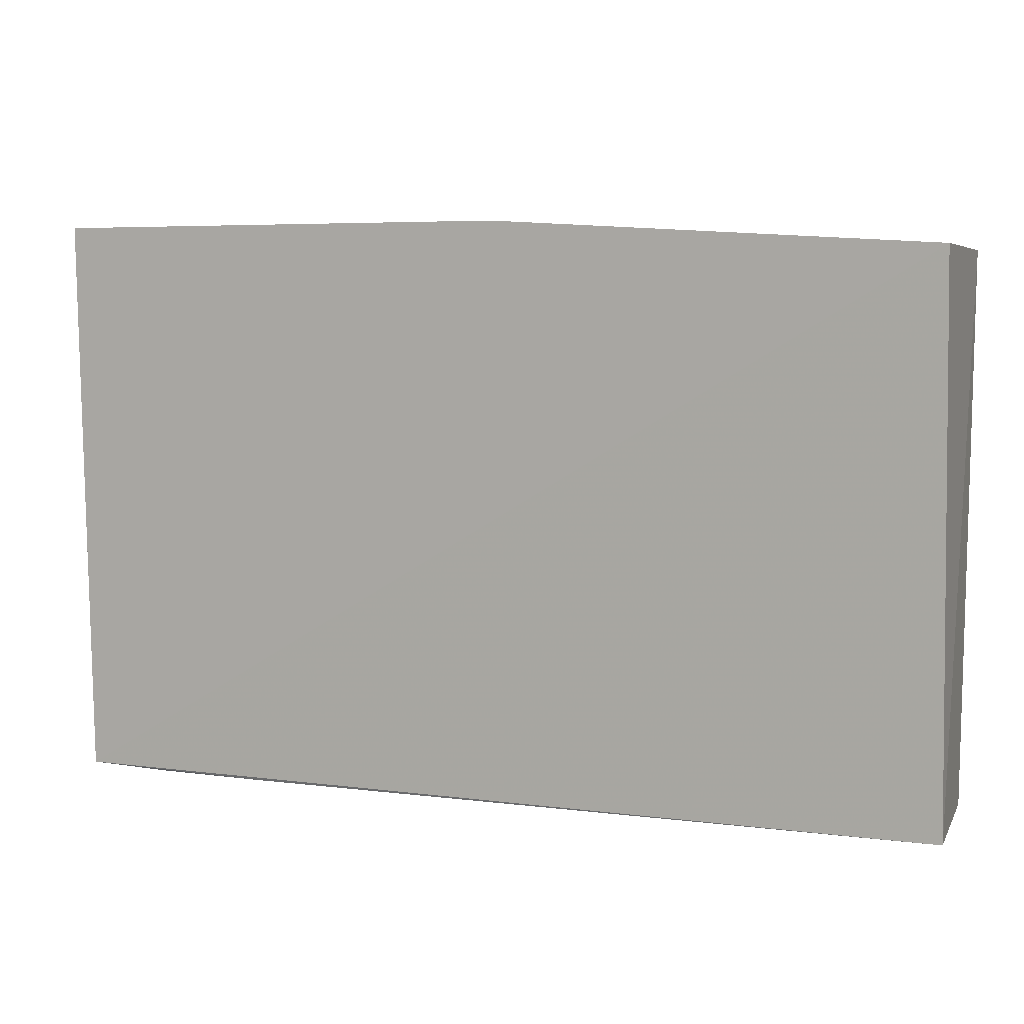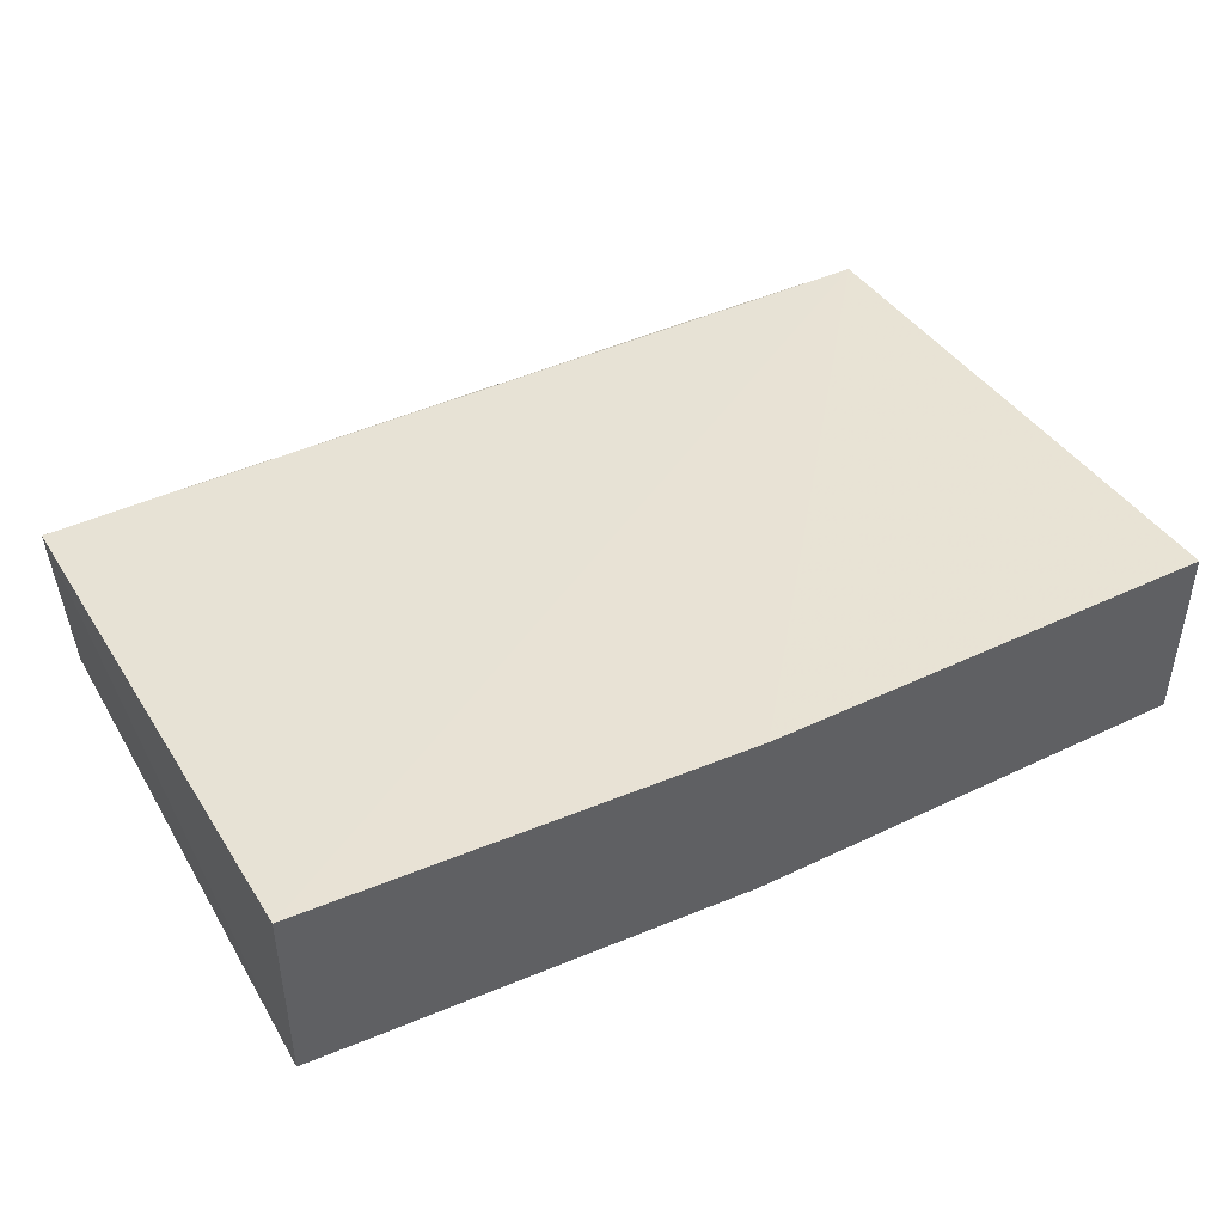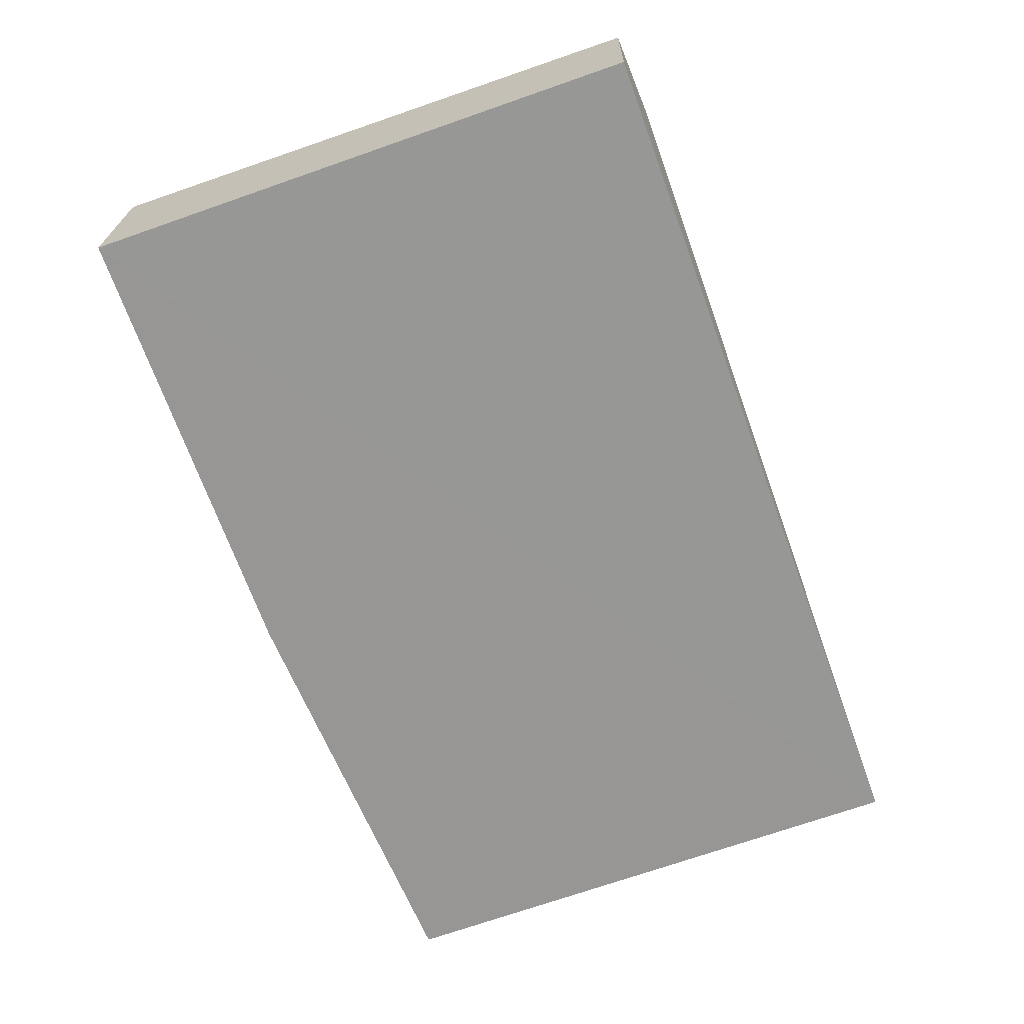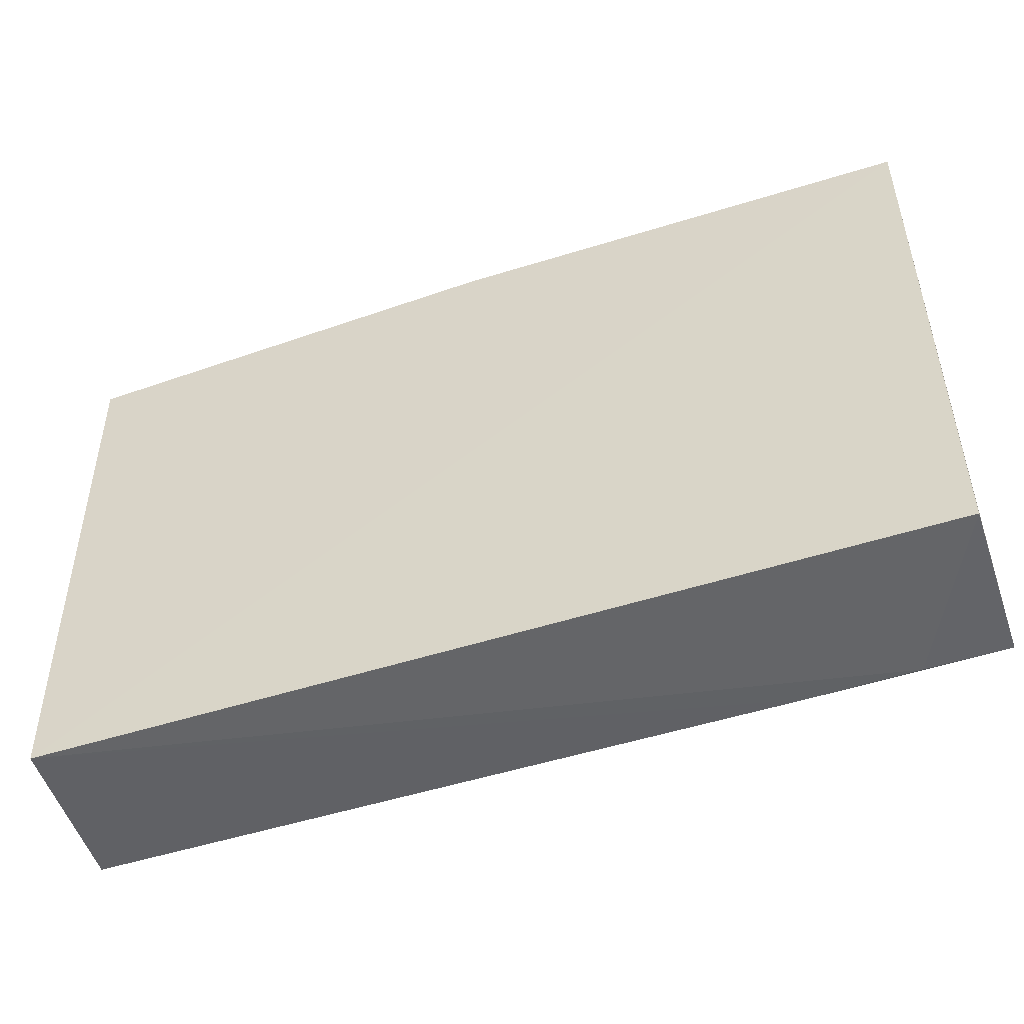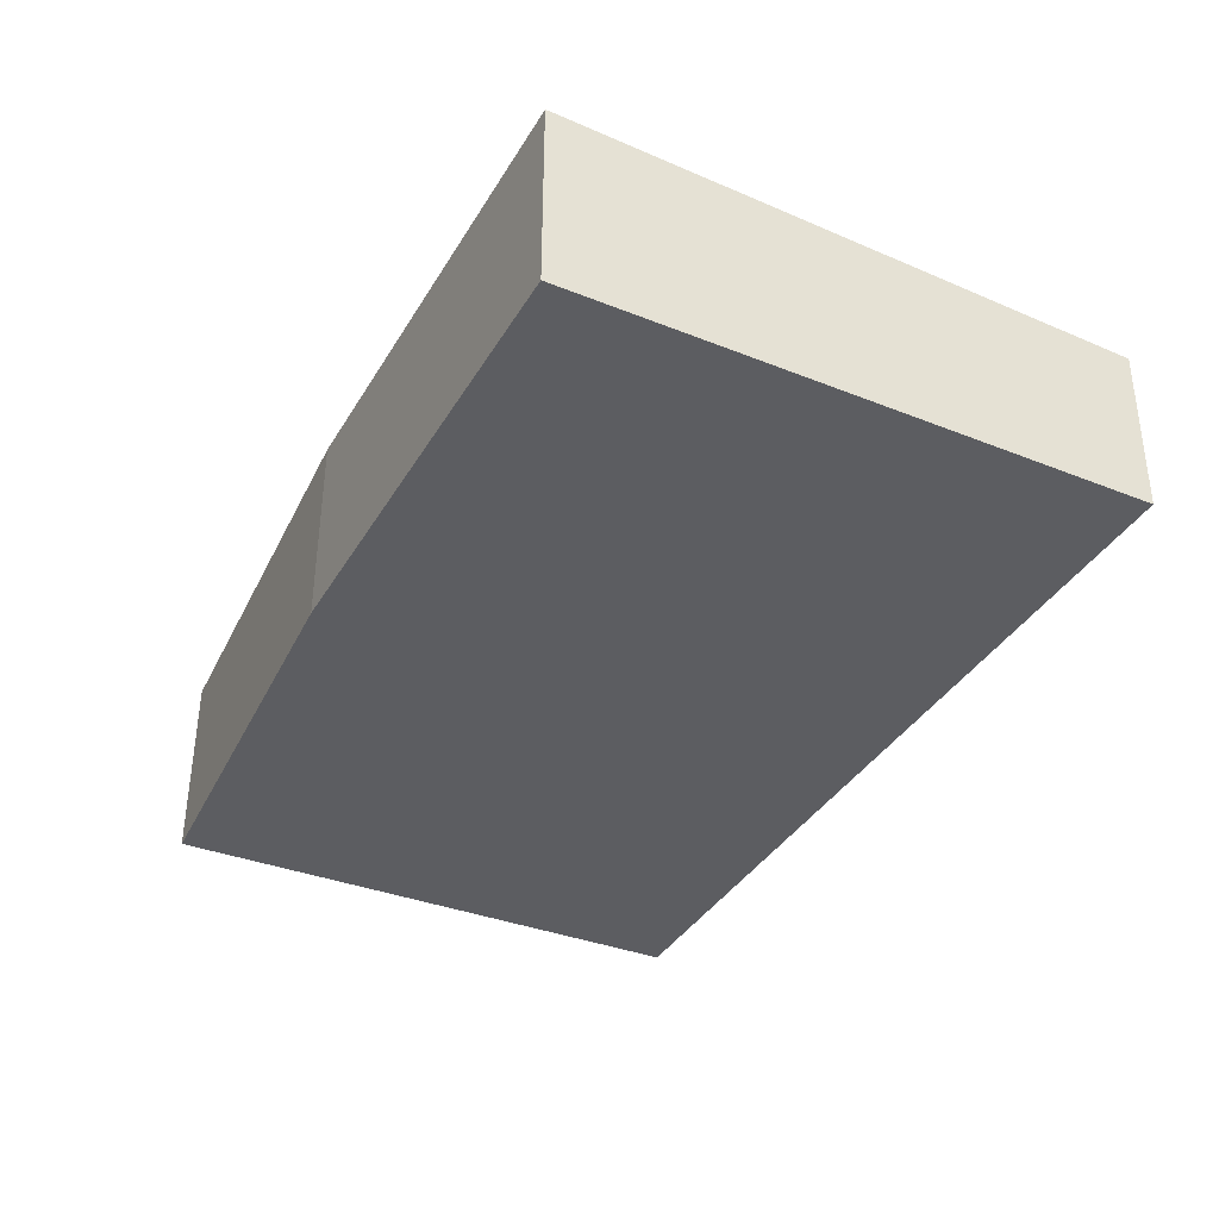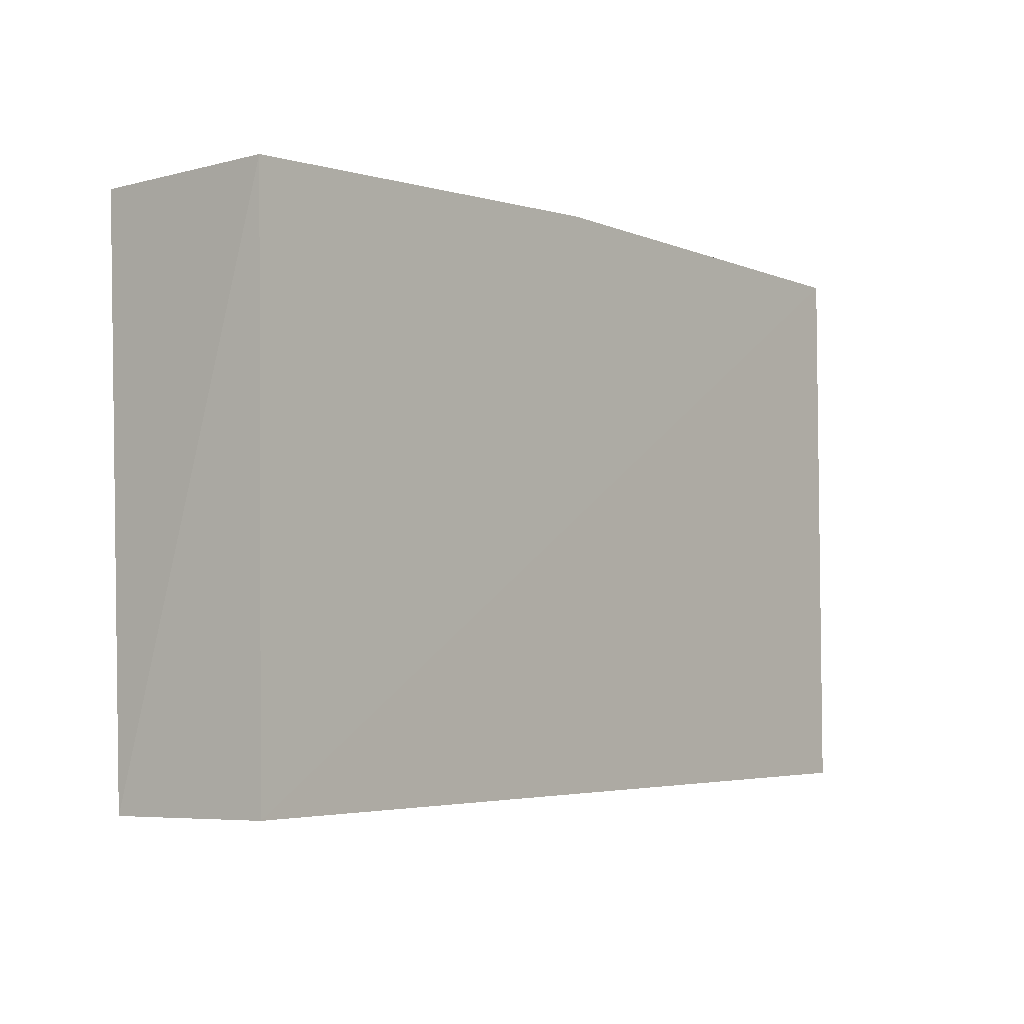
<metadata>
{"format":"obj","ext":"obj","renderer":"f3d","projection":"perspective","resolution":1024,"background":"white","views":[{"elev":5.2,"azim":-159.9,"up":"+Z"},{"elev":43.5,"azim":-29.5,"up":"+Y"},{"elev":-68.0,"azim":109.3,"up":"+Y"},{"elev":-49.1,"azim":19.1,"up":"+Z"},{"elev":-36.5,"azim":62.6,"up":"+Y"},{"elev":-5.2,"azim":-50.9,"up":"+Z"}]}
</metadata>
<code>
v 0.08908 0.03705 0.109
v 0.08907 0.002247 0.109
v 0.0891 0.03288 0.003479
v -0.07834 0.03266 0.001097
v -0.07827 0.002247 0.1039
v -0.07828 0.03747 0.1039
v 0.002868 0.002247 0.109
v 0.08905 0.002254 0.004073
v 0.002868 0.03755 0.109
v -0.07672 0.001878 0.001364
v 0.07374 0.03226 0.002701
v 0.05348 0.03256 0.002433
f 1 2 3
f 6 3 4
f 6 4 5
f 7 2 1
f 7 6 5
f 8 3 2
f 9 1 3
f 9 3 6
f 9 7 1
f 9 6 7
f 10 7 5
f 10 2 7
f 10 8 2
f 10 5 4
f 11 3 8
f 11 8 10
f 12 11 10
f 12 10 4
f 12 4 3
f 12 3 11

</code>
